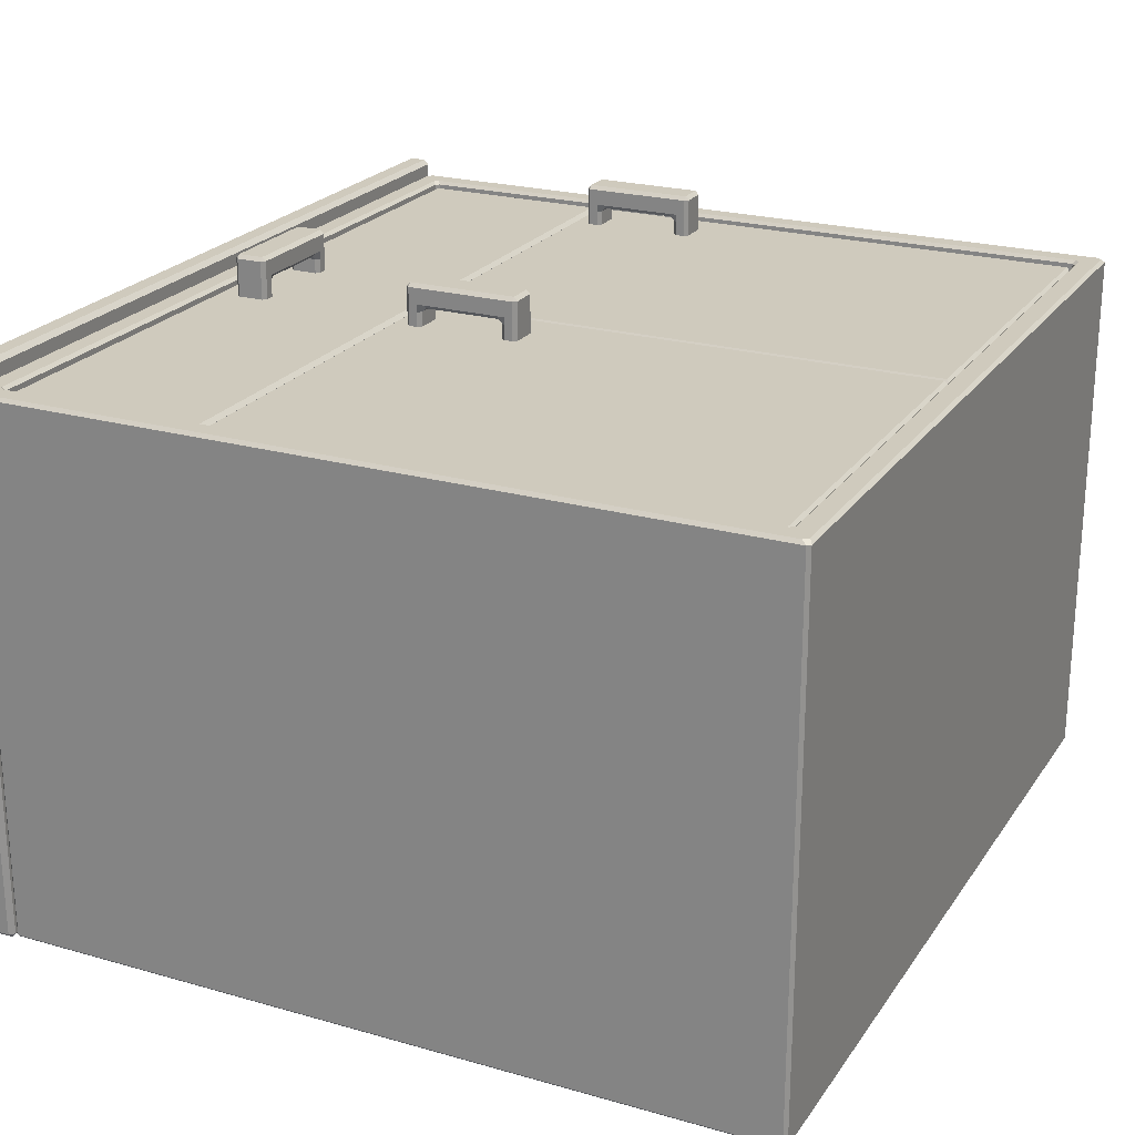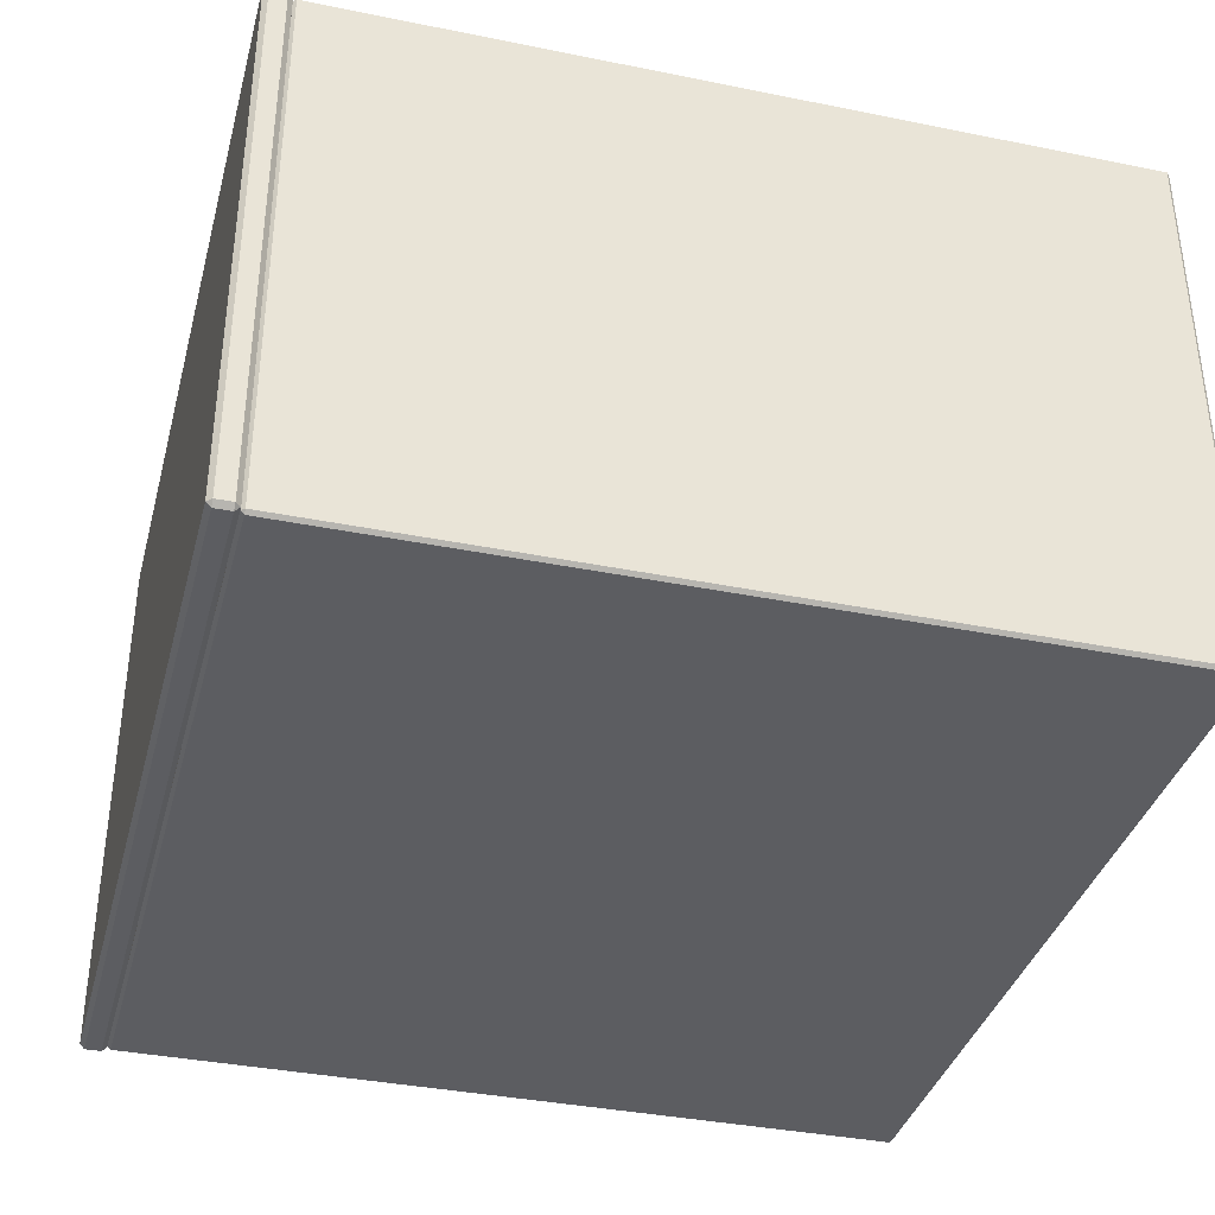
<metadata>
{"format":"obj","ext":"obj","renderer":"f3d","projection":"perspective","resolution":1024,"background":"white","views":[{"elev":23.0,"azim":-64.2,"up":"+Z"},{"elev":-36.8,"azim":-104.7,"up":"+Z"}]}
</metadata>
<code>
o Cupboard_E_Cube.075
v -2.524 -2.721 0.354
v -2.543 -2.732 0.3723
v -2.517 -2.757 0.3723
v -2.506 -2.739 0.354
v -2.524 1.343 0.354
v -2.506 1.361 0.354
v -2.517 1.379 0.3723
v -2.543 1.353 0.3723
v -2.642 -2.875 -2.66
v -2.661 -2.857 -2.66
v -2.642 -2.857 -2.678
v -2.642 1.497 -2.66
v -2.642 1.479 -2.678
v -2.661 1.479 -2.66
v 1.894 -2.721 0.354
v 1.876 -2.739 0.354
v 1.886 -2.757 0.3723
v 1.912 -2.732 0.3723
v 1.894 1.343 0.354
v 1.912 1.353 0.3723
v 1.886 1.379 0.3723
v 1.876 1.361 0.354
v 2.012 -2.875 -2.66
v 2.012 -2.857 -2.678
v 2.03 -2.857 -2.66
v 2.012 1.497 -2.66
v 2.03 1.479 -2.66
v 2.012 1.479 -2.678
v -2.642 -2.875 0.354
v -2.617 -2.857 0.3723
v -2.642 -2.831 0.3723
v -2.661 -2.857 0.354
v -2.642 1.453 0.3723
v -2.617 1.479 0.3723
v -2.642 1.497 0.354
v -2.661 1.479 0.354
v 2.012 1.497 0.354
v 1.986 1.479 0.3723
v 2.012 1.453 0.3723
v 2.03 1.479 0.354
v 2.012 -2.875 0.354
v 2.03 -2.857 0.354
v 2.012 -2.831 0.3723
v 1.986 -2.857 0.3723
v -2.524 -2.721 -2.423
v -2.506 -2.739 -2.423
v -2.506 -2.721 -2.441
v -2.524 1.343 -2.423
v -2.506 1.343 -2.441
v -2.506 1.361 -2.423
v 1.894 1.343 -2.423
v 1.876 1.361 -2.423
v 1.876 1.343 -2.441
v 1.894 -2.721 -2.423
v 1.876 -2.721 -2.441
v 1.876 -2.739 -2.423
v -2.486 -1.304 0.2848
v -2.486 -1.262 0.2421
v -2.528 -1.304 0.2421
v 1.847 -1.304 0.2848
v 1.89 -1.304 0.2421
v 1.847 -1.262 0.2421
v -2.486 -1.304 -2.409
v -2.528 -1.304 -2.366
v -2.486 -1.262 -2.366
v 1.847 -1.304 -2.409
v 1.847 -1.262 -2.366
v 1.89 -1.304 -2.366
v 1.847 -1.399 0.2848
v 1.847 -1.441 0.2421
v 1.89 -1.399 0.2421
v -2.486 -1.399 0.2848
v -2.528 -1.399 0.2421
v -2.486 -1.441 0.2421
v 1.847 -1.399 -2.409
v 1.89 -1.399 -2.366
v 1.847 -1.441 -2.366
v -2.486 -1.399 -2.409
v -2.486 -1.441 -2.366
v -2.528 -1.399 -2.366
v -2.66 1.613 -2.683
v -2.687 1.613 -2.656
v -2.66 1.639 -2.656
v 2.056 1.613 -2.656
v 2.029 1.613 -2.683
v 2.029 1.639 -2.656
v -2.66 1.613 0.4627
v -2.66 1.639 0.4359
v -2.687 1.613 0.4359
v 2.029 1.613 0.4627
v 2.056 1.613 0.4359
v 2.029 1.639 0.4359
v 2.056 1.523 0.4359
v 2.029 1.523 0.4627
v 2.029 1.497 0.4359
v -2.687 1.523 0.4359
v -2.66 1.497 0.4359
v -2.66 1.523 0.4627
v 2.029 1.523 -2.683
v 2.056 1.523 -2.656
v 2.029 1.497 -2.656
v -2.687 1.523 -2.656
v -2.66 1.523 -2.683
v -2.66 1.497 -2.656
f 11 13 28 24
f 26 12 35 37
f 55 53 49 47
f 22 6 50 52
f 32 36 14 10
f 15 19 51 54
f 4 16 56 46
f 25 27 40 42
f 5 1 45 48
f 9 23 41 29
f 7 21 38 34
f 20 18 43 39
f 17 3 30 44
f 1 2 3 4
f 5 6 7 8
f 9 10 11
f 12 13 14
f 15 16 17 18
f 19 20 21 22
f 23 24 25
f 26 27 28
f 29 30 31 32
f 33 34 35 36
f 37 38 39 40
f 41 42 43 44
f 45 46 47
f 48 49 50
f 51 52 53
f 54 55 56
f 9 29 32 10
f 31 33 36 32
f 35 12 14 36
f 13 11 10 14
f 23 9 11 24
f 12 26 28 13
f 27 25 24 28
f 41 23 25 42
f 26 37 40 27
f 39 43 42 40
f 29 41 44 30
f 37 35 34 38
f 1 5 8 2
f 19 15 18 20
f 3 17 16 4
f 21 7 6 22
f 30 3 2 31
f 7 34 33 8
f 38 21 20 39
f 17 44 43 18
f 47 49 48 45
f 53 55 54 51
f 46 56 55 47
f 52 50 49 53
f 4 46 45 1
f 50 6 5 48
f 51 19 22 52
f 56 16 15 54
f 2 8 33 31
f 60 57 72 69
f 59 64 80 73
f 68 61 71 76
f 62 67 65 58
f 63 66 75 78
f 70 74 79 77
f 57 58 59
f 60 61 62
f 63 64 65
f 66 67 68
f 69 70 71
f 72 73 74
f 75 76 77
f 78 79 80
f 62 58 57 60
f 66 63 65 67
f 64 59 58 65
f 67 62 61 68
f 69 72 74 70
f 77 79 78 75
f 79 74 73 80
f 76 71 70 77
f 63 78 80 64
f 72 57 59 73
f 71 61 60 69
f 75 66 68 76
f 101 95 97 104
f 98 94 90 87
f 99 103 81 85
f 93 100 84 91
f 86 83 88 92
f 81 82 83
f 84 85 86
f 87 88 89
f 90 91 92
f 93 94 95
f 96 97 98
f 99 100 101
f 102 103 104
f 90 94 93 91
f 99 85 84 100
f 81 103 102 82
f 98 87 89 96
f 88 83 82 89
f 83 86 85 81
f 86 92 91 84
f 92 88 87 90
f 94 98 97 95
f 100 93 95 101
f 103 99 101 104
f 96 102 104 97
f 102 96 89 82
o Cupboard_E.001_Cube.120
v -2.419 1.353 0.2391
v -2.498 1.331 0.3406
v -2.52 1.331 0.3188
v 1.776 1.353 0.2391
v 1.877 1.331 0.3188
v 1.855 1.331 0.3406
v 1.855 0.2469 0.3188
v 1.855 0.2687 0.3406
v 1.877 0.2687 0.3188
v -2.498 0.2469 0.3188
v -2.52 0.2687 0.3188
v -2.498 0.2687 0.3406
v -2.419 1.353 -2.115
v -2.52 1.331 -2.195
v -2.498 1.331 -2.217
v 1.776 1.353 -2.115
v 1.855 1.331 -2.217
v 1.877 1.331 -2.195
v 1.855 0.2469 -2.195
v 1.877 0.2687 -2.195
v 1.855 0.2687 -2.217
v -2.498 0.2469 -2.195
v -2.498 0.2687 -2.217
v -2.52 0.2687 -2.195
v -0.5791 1.226 0.5535
v -0.5791 1.205 0.5747
v -0.5366 1.205 0.5747
v -0.5366 1.226 0.5535
v -0.1095 1.205 0.5747
v -0.06703 1.205 0.5747
v -0.06703 1.226 0.5535
v -0.1095 1.226 0.5535
v -0.5791 1.226 0.4639
v -0.5366 1.226 0.4639
v -0.5366 1.205 0.4427
v -0.5579 1.205 0.4215
v -0.5791 1.226 0.4215
v -0.06703 1.226 0.4639
v -0.06703 1.226 0.4215
v -0.08827 1.205 0.4215
v -0.1095 1.205 0.4427
v -0.1095 1.226 0.4639
v -0.5791 1.039 0.5535
v -0.5366 1.039 0.5535
v -0.5366 1.06 0.5747
v -0.5791 1.06 0.5747
v -0.06703 1.039 0.5535
v -0.06703 1.06 0.5747
v -0.1095 1.06 0.5747
v -0.1095 1.039 0.5535
v -0.5579 1.06 0.4215
v -0.5366 1.06 0.4427
v -0.5366 1.039 0.4639
v -0.5791 1.039 0.4639
v -0.5791 1.039 0.4215
v -0.08827 1.06 0.4215
v -0.06703 1.039 0.4215
v -0.06703 1.039 0.4639
v -0.1095 1.039 0.4639
v -0.1095 1.06 0.4427
v -0.01904 1.226 0.5535
v -0.01904 1.205 0.5747
v 0.002187 1.205 0.5535
v -0.01904 1.226 0.4639
v 0.002187 1.205 0.4639
v 0.002187 1.205 0.4215
v -0.01904 1.226 0.4215
v 0.002187 1.06 0.4215
v 0.002187 1.06 0.4639
v -0.01904 1.039 0.4639
v -0.01904 1.039 0.4215
v -0.01904 1.039 0.5535
v 0.002187 1.06 0.5535
v -0.01904 1.06 0.5747
v -0.08827 1.205 0.3145
v -0.06703 1.226 0.3145
v -0.06703 1.205 0.2933
v -0.08827 1.06 0.3145
v -0.06703 1.06 0.2933
v -0.06703 1.039 0.3145
v 0.002187 1.205 0.3145
v -0.01904 1.205 0.2933
v -0.01904 1.226 0.3145
v 0.002187 1.06 0.3145
v -0.01904 1.039 0.3145
v -0.01904 1.06 0.2933
v -0.628 1.226 0.4639
v -0.628 1.226 0.4215
v -0.6492 1.205 0.4215
v -0.6492 1.205 0.4639
v -0.628 1.226 0.5535
v -0.6492 1.205 0.5535
v -0.628 1.205 0.5747
v -0.6492 1.06 0.4215
v -0.628 1.039 0.4215
v -0.628 1.039 0.4639
v -0.6492 1.06 0.4639
v -0.628 1.039 0.5535
v -0.628 1.06 0.5747
v -0.6492 1.06 0.5535
v -0.5579 1.06 0.3106
v -0.5791 1.039 0.3106
v -0.5791 1.06 0.2893
v -0.5579 1.205 0.3106
v -0.5791 1.205 0.2893
v -0.5791 1.226 0.3106
v -0.6492 1.06 0.3106
v -0.628 1.06 0.2893
v -0.628 1.039 0.3106
v -0.6492 1.205 0.3106
v -0.628 1.226 0.3106
v -0.628 1.205 0.2893
v -2.498 1.353 0.3188
v 1.855 1.353 0.3188
v 1.855 1.353 -2.195
v -2.498 1.353 -2.195
v -2.419 0.4625 0.2391
v 1.776 0.4625 0.2391
v 1.776 0.4625 -2.115
v -2.419 0.4625 -2.115
f 107 118 128 115
f 113 124 122 109
f 116 112 110 106
f 114 126 123 111
f 127 119 121 125
f 217 107 106
f 218 110 109
f 111 113 112
f 114 116 115
f 220 119 118
f 219 122 121
f 123 125 124
f 126 128 127
f 217 106 110 218
f 111 112 116 114
f 115 116 106 107
f 109 110 112 113
f 119 220 219 121
f 125 123 126 127
f 127 128 118 119
f 121 122 124 125
f 114 115 128 126
f 220 118 107 217
f 122 219 218 109
f 123 124 113 111
f 108 120 223 222
f 108 105 217 218
f 117 120 219 220
f 105 117 220 217
f 120 108 218 219
f 222 223 224 221
f 120 117 224 223
f 117 105 221 224
f 105 108 222 221
f 149 153 133 131
f 140 155 205 208
f 151 162 174 176
f 150 130 197 203
f 157 163 154 148
f 143 171 187 180
f 170 172 188 185
f 159 199 213 206
f 134 152 178 166
f 139 145 164 156
f 194 201 204 196
f 158 147 202 200
f 173 169 167 177
f 183 181 186 190
f 198 193 214 211
f 142 135 165 168
f 209 207 212 216
f 132 136 146 138
f 192 141 210 215
f 160 144 179 182
f 175 161 184 189
f 129 130 131 132
f 133 134 135 136
f 137 138 139 140 141
f 142 143 144 145 146
f 147 148 149 150
f 151 152 153 154
f 155 156 157 158 159
f 160 161 162 163 164
f 165 166 167
f 168 169 170 171
f 172 173 174 175
f 176 177 178
f 179 180 181
f 182 183 184
f 185 186 187
f 188 189 190
f 191 192 193 194
f 195 196 197
f 198 199 200 201
f 202 203 204
f 205 206 207
f 208 209 210
f 211 212 213
f 214 215 216
f 137 129 132 138
f 131 133 136 132
f 135 142 146 136
f 145 139 138 146
f 155 140 139 156
f 144 160 164 145
f 163 157 156 164
f 147 158 157 148
f 162 151 154 163
f 153 149 148 154
f 130 150 149 131
f 152 134 133 153
f 167 169 168 165
f 169 173 172 170
f 173 177 176 174
f 177 167 166 178
f 142 168 171 143
f 174 162 161 175
f 178 152 151 176
f 134 166 165 135
f 181 183 182 179
f 185 188 190 186
f 180 187 186 181
f 189 184 183 190
f 143 180 179 144
f 184 161 160 182
f 170 185 187 171
f 188 172 175 189
f 194 196 195 191
f 201 194 193 198
f 204 201 200 202
f 196 204 203 197
f 150 203 202 147
f 199 159 158 200
f 129 195 197 130
f 191 137 141 192
f 207 209 208 205
f 211 214 216 212
f 212 207 206 213
f 215 210 209 216
f 192 215 214 193
f 213 199 198 211
f 159 206 205 155
f 210 141 140 208
f 129 137 191 195
o Cupboard_E.002_Cube.121
v -2.527 -2.699 0.3188
v -2.506 -2.699 0.3406
v -2.506 -2.721 0.3188
v -2.527 0.2117 0.3188
v -2.506 0.2335 0.3188
v -2.506 0.2117 0.3406
v -0.3178 0.2117 0.3188
v -0.3396 0.2117 0.3406
v -0.3396 0.2335 0.3188
v -0.3178 -2.699 0.3188
v -0.3396 -2.721 0.3188
v -0.3396 -2.699 0.3406
v -2.527 -2.699 0.2901
v -2.506 -2.721 0.2901
v -2.506 -2.699 0.2683
v -2.527 0.2117 0.2901
v -2.506 0.2117 0.2683
v -2.506 0.2335 0.2901
v -0.3178 0.2117 0.2901
v -0.3396 0.2335 0.2901
v -0.3396 0.2117 0.2683
v -0.3178 -2.699 0.2901
v -0.3396 -2.699 0.2683
v -0.3396 -2.721 0.2901
v -0.7077 -0.4436 0.5535
v -0.6865 -0.4436 0.5747
v -0.6865 -0.4011 0.5747
v -0.7077 -0.4011 0.5535
v -0.6865 0.02602 0.5747
v -0.6865 0.06849 0.5747
v -0.7077 0.06849 0.5535
v -0.7077 0.02602 0.5535
v -0.7077 -0.4436 0.4639
v -0.7077 -0.4011 0.4639
v -0.6865 -0.4011 0.4427
v -0.6865 -0.4223 0.4215
v -0.7077 -0.4436 0.4215
v -0.7077 0.06849 0.4639
v -0.7077 0.06849 0.4215
v -0.6865 0.04726 0.4215
v -0.6865 0.02602 0.4427
v -0.7077 0.02602 0.4639
v -0.5211 -0.4436 0.5535
v -0.5211 -0.4011 0.5535
v -0.5423 -0.4011 0.5747
v -0.5423 -0.4436 0.5747
v -0.5211 0.06849 0.5535
v -0.5423 0.06849 0.5747
v -0.5423 0.02602 0.5747
v -0.5211 0.02602 0.5535
v -0.5423 -0.4223 0.4215
v -0.5423 -0.4011 0.4427
v -0.5211 -0.4011 0.4639
v -0.5211 -0.4436 0.4639
v -0.5211 -0.4436 0.4215
v -0.5423 0.04726 0.4215
v -0.5211 0.06849 0.4215
v -0.5211 0.06849 0.4639
v -0.5211 0.02602 0.4639
v -0.5423 0.02602 0.4427
v -0.7077 0.1165 0.5535
v -0.6865 0.1165 0.5747
v -0.6865 0.1377 0.5535
v -0.7077 0.1165 0.4639
v -0.6865 0.1377 0.4639
v -0.6865 0.1377 0.4215
v -0.7077 0.1165 0.4215
v -0.5423 0.1377 0.4215
v -0.5423 0.1377 0.4639
v -0.5211 0.1165 0.4639
v -0.5211 0.1165 0.4215
v -0.5211 0.1165 0.5535
v -0.5423 0.1377 0.5535
v -0.5423 0.1165 0.5747
v -0.6865 0.04726 0.3145
v -0.7077 0.06849 0.3145
v -0.6865 0.06849 0.2933
v -0.5423 0.04726 0.3145
v -0.5423 0.06849 0.2933
v -0.5211 0.06849 0.3145
v -0.6865 0.1377 0.3145
v -0.6865 0.1165 0.2933
v -0.7077 0.1165 0.3145
v -0.5423 0.1377 0.3145
v -0.5211 0.1165 0.3145
v -0.5423 0.1165 0.2933
v -0.7077 -0.4924 0.4639
v -0.7077 -0.4924 0.4215
v -0.6865 -0.5137 0.4215
v -0.6865 -0.5137 0.4639
v -0.7077 -0.4924 0.5535
v -0.6865 -0.5137 0.5535
v -0.6865 -0.4924 0.5747
v -0.5423 -0.5137 0.4215
v -0.5211 -0.4924 0.4215
v -0.5211 -0.4924 0.4639
v -0.5423 -0.5137 0.4639
v -0.5211 -0.4924 0.5535
v -0.5423 -0.4924 0.5747
v -0.5423 -0.5137 0.5535
v -0.5423 -0.4223 0.3106
v -0.5211 -0.4436 0.3106
v -0.5423 -0.4436 0.2893
v -0.6865 -0.4223 0.3106
v -0.6865 -0.4436 0.2893
v -0.7077 -0.4436 0.3106
v -0.5423 -0.5137 0.3106
v -0.5423 -0.4924 0.2893
v -0.5211 -0.4924 0.3106
v -0.6865 -0.5137 0.3106
v -0.7077 -0.4924 0.3106
v -0.6865 -0.4924 0.2893
f 227 238 248 235
f 233 244 242 229
f 236 232 230 226
f 234 246 243 231
f 247 239 241 245
f 225 227 226
f 228 230 229
f 231 233 232
f 234 236 235
f 237 239 238
f 240 242 241
f 243 245 244
f 246 248 247
f 225 226 230 228
f 231 232 236 234
f 235 236 226 227
f 229 230 232 233
f 239 237 240 241
f 245 243 246 247
f 247 248 238 239
f 241 242 244 245
f 234 235 248 246
f 237 238 227 225
f 242 240 228 229
f 243 244 233 231
f 228 240 237 225
f 269 273 253 251
f 260 275 325 328
f 271 282 294 296
f 270 250 317 323
f 277 283 274 268
f 263 291 307 300
f 290 292 308 305
f 279 319 333 326
f 254 272 298 286
f 259 265 284 276
f 314 321 324 316
f 278 267 322 320
f 293 289 287 297
f 303 301 306 310
f 318 313 334 331
f 262 255 285 288
f 329 327 332 336
f 252 256 266 258
f 312 261 330 335
f 280 264 299 302
f 295 281 304 309
f 249 250 251 252
f 253 254 255 256
f 257 258 259 260 261
f 262 263 264 265 266
f 267 268 269 270
f 271 272 273 274
f 275 276 277 278 279
f 280 281 282 283 284
f 285 286 287
f 288 289 290 291
f 292 293 294 295
f 296 297 298
f 299 300 301
f 302 303 304
f 305 306 307
f 308 309 310
f 311 312 313 314
f 315 316 317
f 318 319 320 321
f 322 323 324
f 325 326 327
f 328 329 330
f 331 332 333
f 334 335 336
f 257 249 252 258
f 251 253 256 252
f 255 262 266 256
f 265 259 258 266
f 275 260 259 276
f 264 280 284 265
f 283 277 276 284
f 267 278 277 268
f 282 271 274 283
f 273 269 268 274
f 250 270 269 251
f 272 254 253 273
f 287 289 288 285
f 289 293 292 290
f 293 297 296 294
f 297 287 286 298
f 262 288 291 263
f 294 282 281 295
f 298 272 271 296
f 254 286 285 255
f 301 303 302 299
f 305 308 310 306
f 300 307 306 301
f 309 304 303 310
f 263 300 299 264
f 304 281 280 302
f 290 305 307 291
f 308 292 295 309
f 314 316 315 311
f 321 314 313 318
f 324 321 320 322
f 316 324 323 317
f 270 323 322 267
f 319 279 278 320
f 249 315 317 250
f 311 257 261 312
f 327 329 328 325
f 331 334 336 332
f 332 327 326 333
f 335 330 329 336
f 312 335 334 313
f 333 319 318 331
f 279 326 325 275
f 330 261 260 328
f 249 257 311 315
o Cupboard_E.003_Cube.122
v -0.3289 -2.699 0.3188
v -0.3071 -2.699 0.3406
v -0.3071 -2.721 0.3188
v -0.3289 0.2117 0.3188
v -0.3071 0.2335 0.3188
v -0.3071 0.2117 0.3406
v 1.881 0.2117 0.3188
v 1.859 0.2117 0.3406
v 1.859 0.2335 0.3188
v 1.881 -2.699 0.3188
v 1.859 -2.721 0.3188
v 1.859 -2.699 0.3406
v -0.3289 -2.699 0.2901
v -0.3071 -2.721 0.2901
v -0.3071 -2.699 0.2683
v -0.3289 0.2117 0.2901
v -0.3071 0.2117 0.2683
v -0.3071 0.2335 0.2901
v 1.881 0.2117 0.2901
v 1.859 0.2335 0.2901
v 1.859 0.2117 0.2683
v 1.881 -2.699 0.2901
v 1.859 -2.699 0.2683
v 1.859 -2.721 0.2901
v 1.511 -0.4436 0.5535
v 1.532 -0.4436 0.5747
v 1.532 -0.4011 0.5747
v 1.511 -0.4011 0.5535
v 1.532 0.02602 0.5747
v 1.532 0.06849 0.5747
v 1.511 0.06849 0.5535
v 1.511 0.02602 0.5535
v 1.511 -0.4436 0.4639
v 1.511 -0.4011 0.4639
v 1.532 -0.4011 0.4427
v 1.532 -0.4223 0.4215
v 1.511 -0.4436 0.4215
v 1.511 0.06849 0.4639
v 1.511 0.06849 0.4215
v 1.532 0.04726 0.4215
v 1.532 0.02602 0.4427
v 1.511 0.02602 0.4639
v 1.698 -0.4436 0.5535
v 1.698 -0.4011 0.5535
v 1.677 -0.4011 0.5747
v 1.677 -0.4436 0.5747
v 1.698 0.06849 0.5535
v 1.677 0.06849 0.5747
v 1.677 0.02602 0.5747
v 1.698 0.02602 0.5535
v 1.677 -0.4223 0.4215
v 1.677 -0.4011 0.4427
v 1.698 -0.4011 0.4639
v 1.698 -0.4436 0.4639
v 1.698 -0.4436 0.4215
v 1.677 0.04726 0.4215
v 1.698 0.06849 0.4215
v 1.698 0.06849 0.4639
v 1.698 0.02602 0.4639
v 1.677 0.02602 0.4427
v 1.511 0.1165 0.5535
v 1.532 0.1165 0.5747
v 1.532 0.1377 0.5535
v 1.511 0.1165 0.4639
v 1.532 0.1377 0.4639
v 1.532 0.1377 0.4215
v 1.511 0.1165 0.4215
v 1.677 0.1377 0.4215
v 1.677 0.1377 0.4639
v 1.698 0.1165 0.4639
v 1.698 0.1165 0.4215
v 1.698 0.1165 0.5535
v 1.677 0.1377 0.5535
v 1.677 0.1165 0.5747
v 1.532 0.04726 0.3145
v 1.511 0.06849 0.3145
v 1.532 0.06849 0.2933
v 1.677 0.04726 0.3145
v 1.677 0.06849 0.2933
v 1.698 0.06849 0.3145
v 1.532 0.1377 0.3145
v 1.532 0.1165 0.2933
v 1.511 0.1165 0.3145
v 1.677 0.1377 0.3145
v 1.698 0.1165 0.3145
v 1.677 0.1165 0.2933
v 1.511 -0.4924 0.4639
v 1.511 -0.4924 0.4215
v 1.532 -0.5137 0.4215
v 1.532 -0.5137 0.4639
v 1.511 -0.4924 0.5535
v 1.532 -0.5137 0.5535
v 1.532 -0.4924 0.5747
v 1.677 -0.5137 0.4215
v 1.698 -0.4924 0.4215
v 1.698 -0.4924 0.4639
v 1.677 -0.5137 0.4639
v 1.698 -0.4924 0.5535
v 1.677 -0.4924 0.5747
v 1.677 -0.5137 0.5535
v 1.677 -0.4223 0.3106
v 1.698 -0.4436 0.3106
v 1.677 -0.4436 0.2893
v 1.532 -0.4223 0.3106
v 1.532 -0.4436 0.2893
v 1.511 -0.4436 0.3106
v 1.677 -0.5137 0.3106
v 1.677 -0.4924 0.2893
v 1.698 -0.4924 0.3106
v 1.532 -0.5137 0.3106
v 1.511 -0.4924 0.3106
v 1.532 -0.4924 0.2893
f 339 350 360 347
f 345 356 354 341
f 348 344 342 338
f 346 358 355 343
f 359 351 353 357
f 337 339 338
f 340 342 341
f 343 345 344
f 346 348 347
f 349 351 350
f 352 354 353
f 355 357 356
f 358 360 359
f 337 338 342 340
f 343 344 348 346
f 347 348 338 339
f 341 342 344 345
f 351 349 352 353
f 357 355 358 359
f 359 360 350 351
f 353 354 356 357
f 346 347 360 358
f 349 350 339 337
f 354 352 340 341
f 355 356 345 343
f 340 352 349 337
f 381 385 365 363
f 372 387 437 440
f 383 394 406 408
f 382 362 429 435
f 389 395 386 380
f 375 403 419 412
f 402 404 420 417
f 391 431 445 438
f 366 384 410 398
f 371 377 396 388
f 426 433 436 428
f 390 379 434 432
f 405 401 399 409
f 415 413 418 422
f 430 425 446 443
f 374 367 397 400
f 441 439 444 448
f 364 368 378 370
f 424 373 442 447
f 392 376 411 414
f 407 393 416 421
f 361 362 363 364
f 365 366 367 368
f 369 370 371 372 373
f 374 375 376 377 378
f 379 380 381 382
f 383 384 385 386
f 387 388 389 390 391
f 392 393 394 395 396
f 397 398 399
f 400 401 402 403
f 404 405 406 407
f 408 409 410
f 411 412 413
f 414 415 416
f 417 418 419
f 420 421 422
f 423 424 425 426
f 427 428 429
f 430 431 432 433
f 434 435 436
f 437 438 439
f 440 441 442
f 443 444 445
f 446 447 448
f 369 361 364 370
f 363 365 368 364
f 367 374 378 368
f 377 371 370 378
f 387 372 371 388
f 376 392 396 377
f 395 389 388 396
f 379 390 389 380
f 394 383 386 395
f 385 381 380 386
f 362 382 381 363
f 384 366 365 385
f 399 401 400 397
f 401 405 404 402
f 405 409 408 406
f 409 399 398 410
f 374 400 403 375
f 406 394 393 407
f 410 384 383 408
f 366 398 397 367
f 413 415 414 411
f 417 420 422 418
f 412 419 418 413
f 421 416 415 422
f 375 412 411 376
f 416 393 392 414
f 402 417 419 403
f 420 404 407 421
f 426 428 427 423
f 433 426 425 430
f 436 433 432 434
f 428 436 435 429
f 382 435 434 379
f 431 391 390 432
f 361 427 429 362
f 423 369 373 424
f 439 441 440 437
f 443 446 448 444
f 444 439 438 445
f 447 442 441 448
f 424 447 446 425
f 445 431 430 443
f 391 438 437 387
f 442 373 372 440
f 361 369 423 427

</code>
